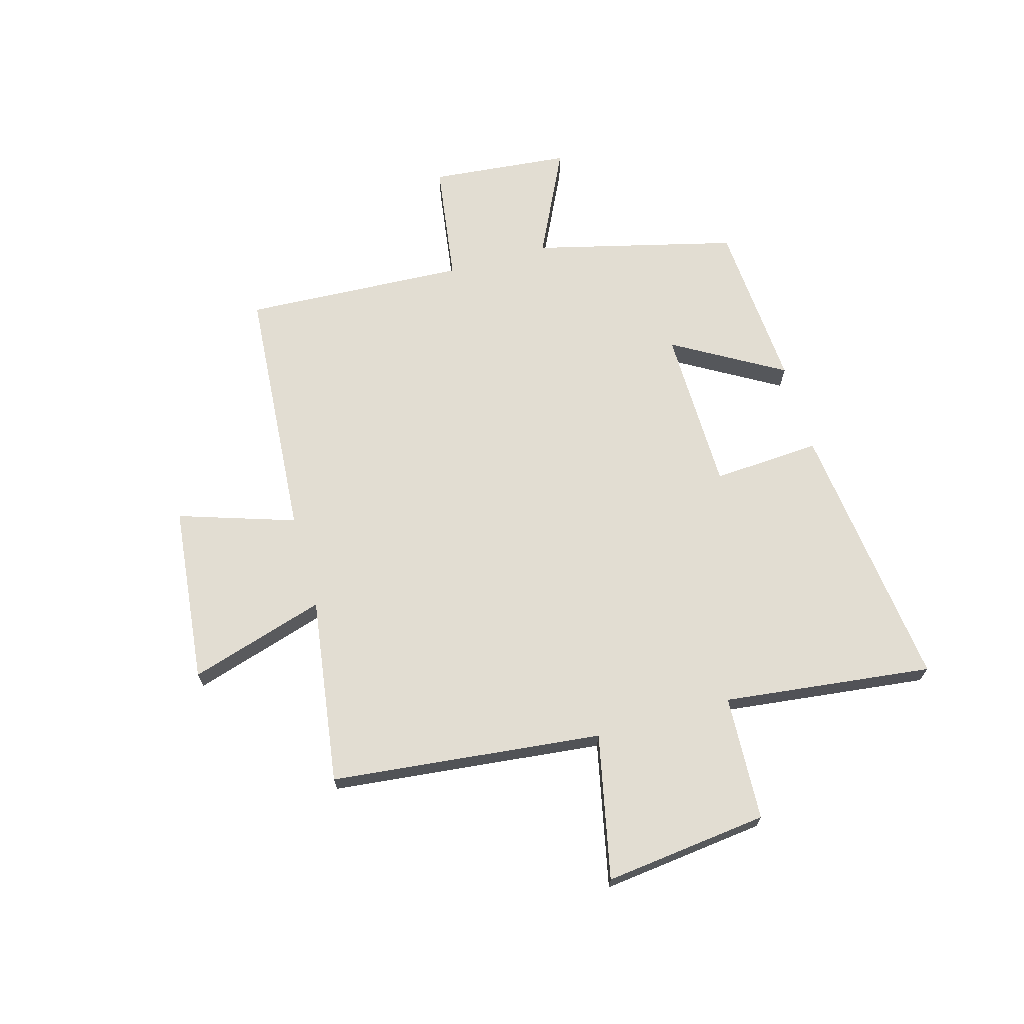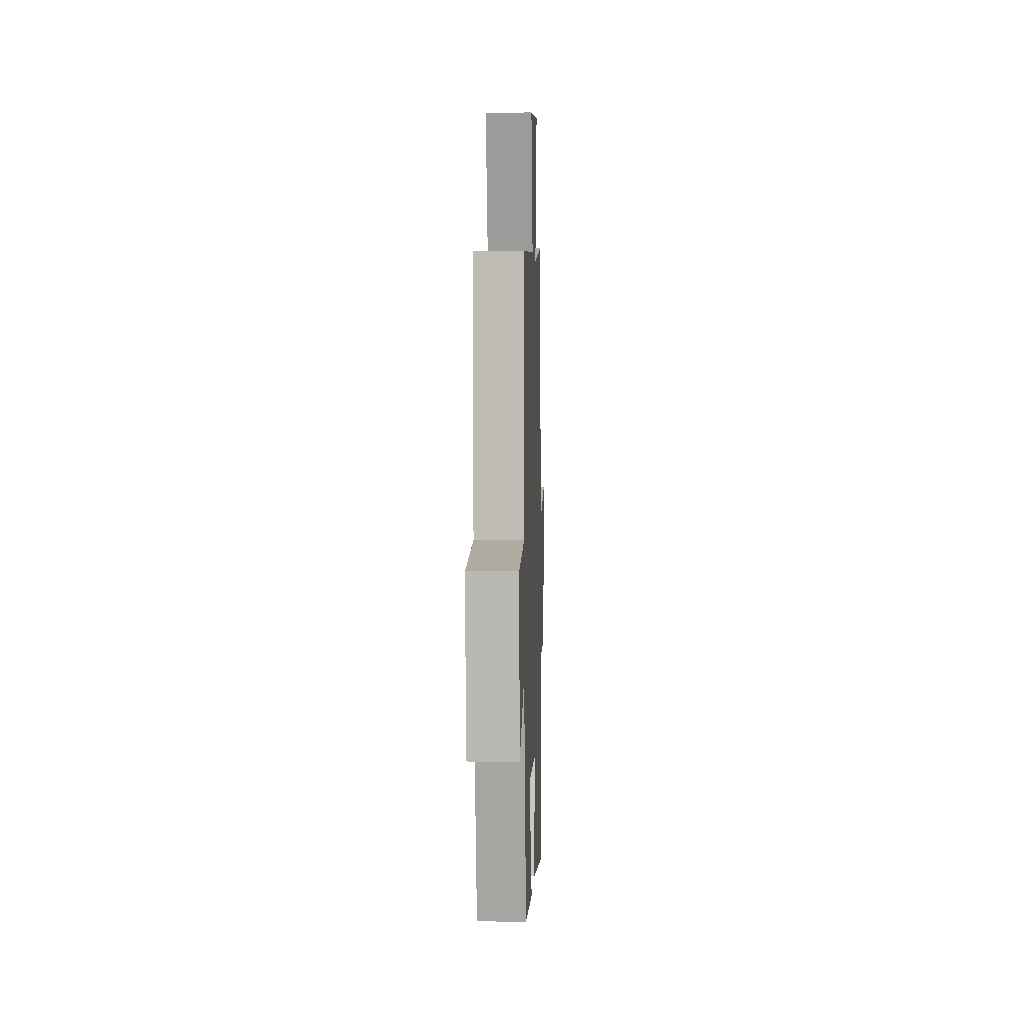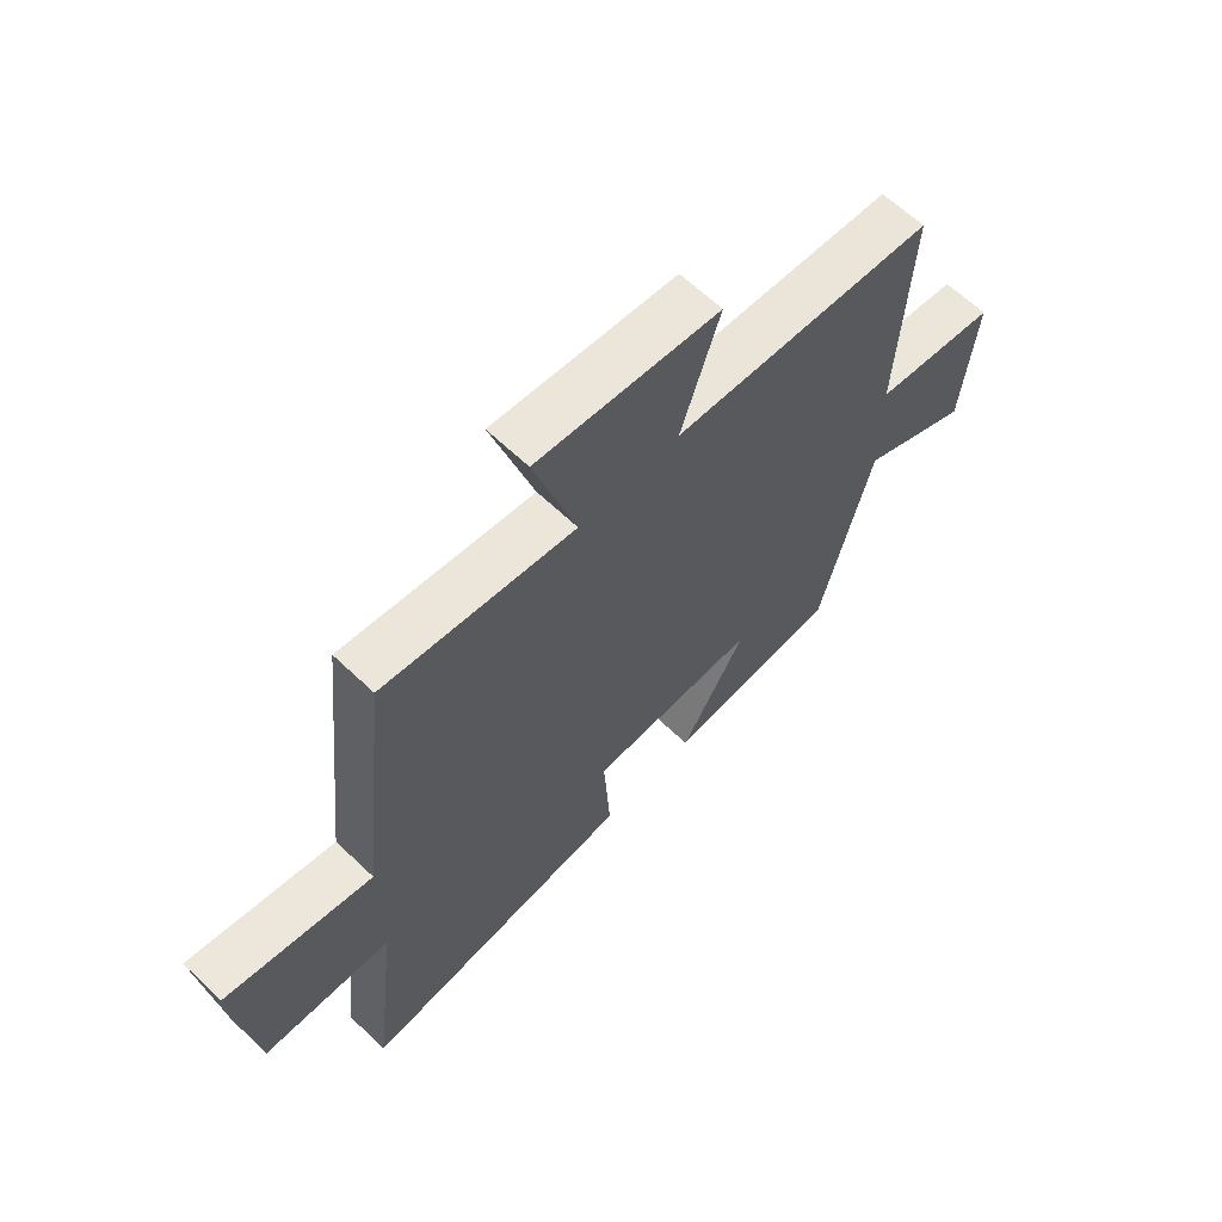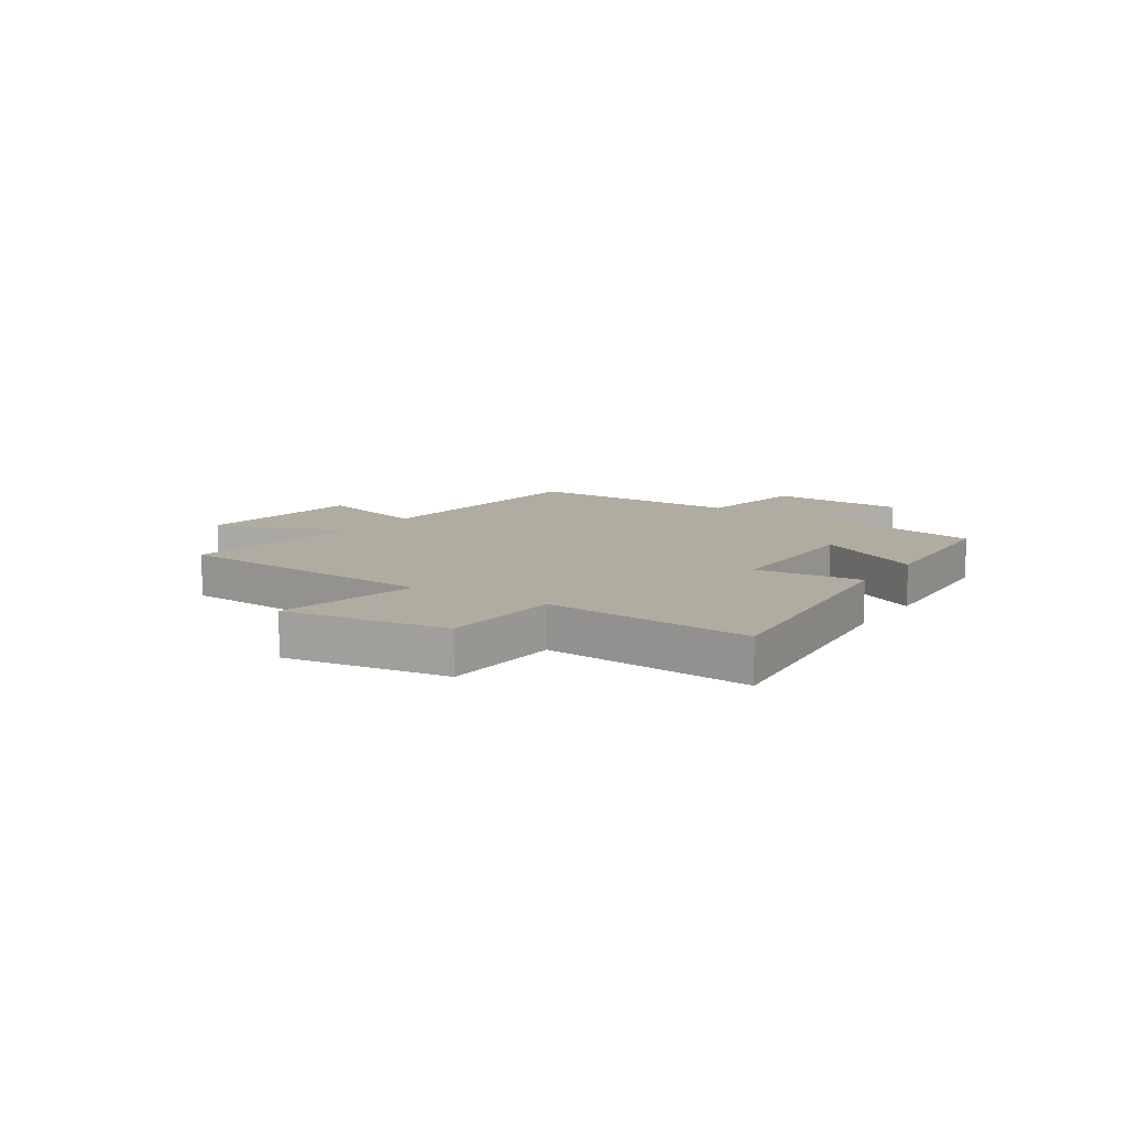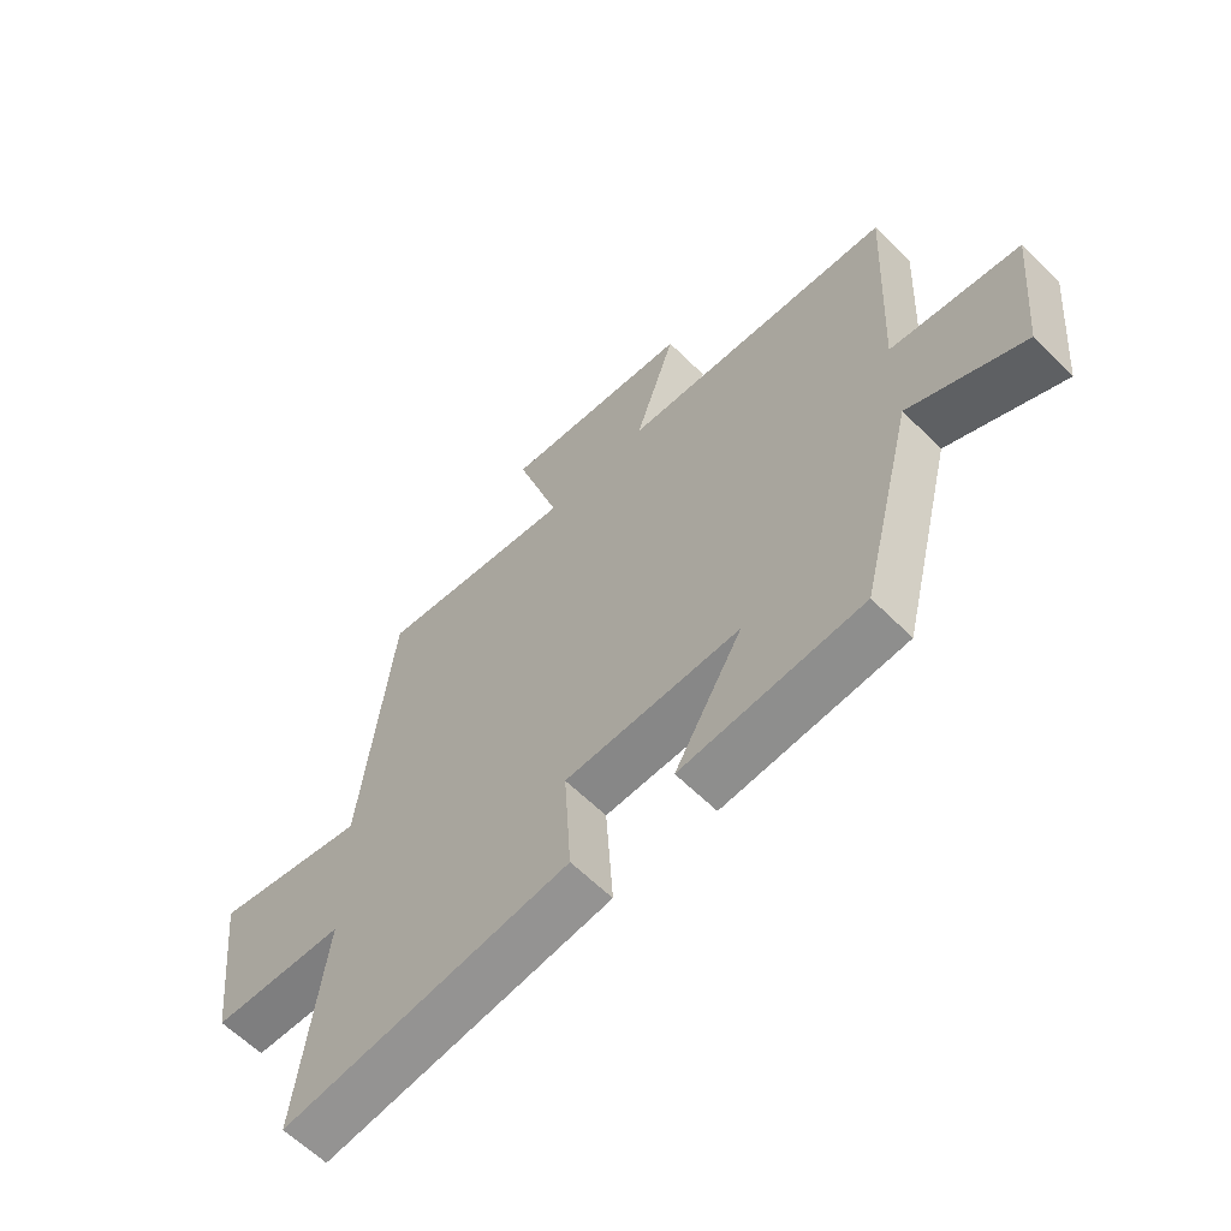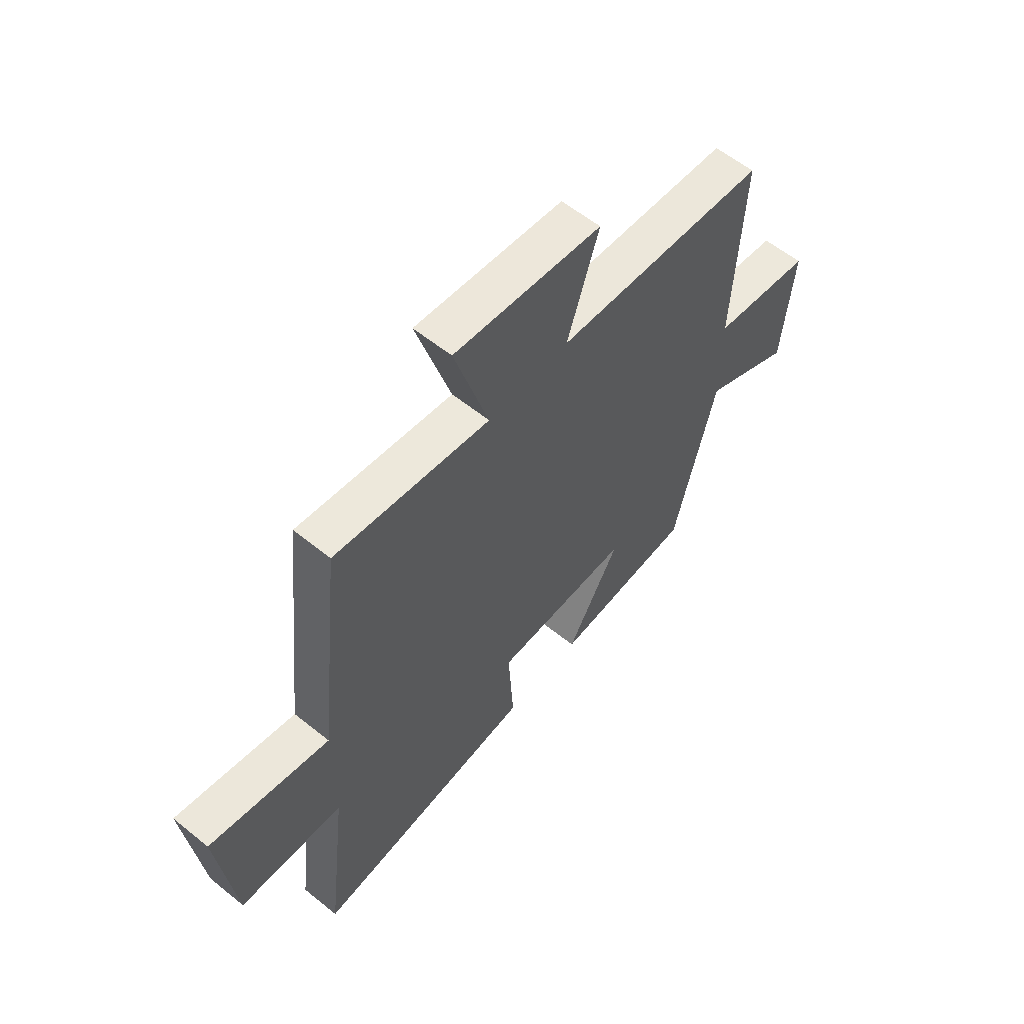
<metadata>
{"format":"obj","ext":"obj","renderer":"f3d","projection":"perspective","resolution":1024,"background":"white","views":[{"elev":68.2,"azim":74.2,"up":"+Y"},{"elev":1.7,"azim":-88.0,"up":"+Z"},{"elev":63.5,"azim":133.9,"up":"+Z"},{"elev":9.9,"azim":122.6,"up":"+Y"},{"elev":-61.7,"azim":-135.1,"up":"+Z"},{"elev":58.7,"azim":129.8,"up":"+Z"}]}
</metadata>
<code>
v 0.448 0.07 0.548
v 0.5 0.07 0.064
v 0.758 0.07 0.119
v 0.724 0.07 -0.173
v 0.5 0.07 -0.184
v 0.544 0.07 -0.557
v 0.06 0.07 -0.5
v 0.072 0.07 -0.308
v -0.222 0.07 -0.304
v -0.108 0.07 -0.5
v -0.41 0.07 -0.479
v -0.5 0.07 -0.119
v -0.692 0.07 -0.212
v -0.716 0.07 0.038
v -0.5 0.07 0.069
v -0.52 0.07 0.466
v -0.062 0.07 0.5
v -0.13 0.07 0.708
v 0.188 0.07 0.742
v 0.114 0.07 0.5
v 0.448 0 0.548
v 0.5 0 0.064
v 0.758 0 0.119
v 0.724 0 -0.173
v 0.5 0 -0.184
v 0.544 0 -0.557
v 0.06 0 -0.5
v 0.072 0 -0.308
v -0.222 0 -0.304
v -0.108 0 -0.5
v -0.41 0 -0.479
v -0.5 0 -0.119
v -0.692 0 -0.212
v -0.716 0 0.038
v -0.5 0 0.069
v -0.52 0 0.466
v -0.062 0 0.5
v -0.13 0 0.708
v 0.188 0 0.742
v 0.114 0 0.5
f 17 18 19 20
f 15 16 17 20
f 15 20 1 2
f 12 13 14 15
f 12 15 2
f 9 10 11 12
f 8 9 12 2
f 5 6 7 8
f 5 8 2 3
f 3 4 5
f 40 39 38 37
f 40 37 36 35
f 22 21 40 35
f 35 34 33 32
f 22 35 32
f 32 31 30 29
f 22 32 29 28
f 28 27 26 25
f 23 22 28 25
f 25 24 23
f 1 21 22 2
f 2 22 23 3
f 3 23 24 4
f 4 24 25 5
f 5 25 26 6
f 6 26 27 7
f 7 27 28 8
f 8 28 29 9
f 9 29 30 10
f 10 30 31 11
f 11 31 32 12
f 12 32 33 13
f 13 33 34 14
f 14 34 35 15
f 15 35 36 16
f 16 36 37 17
f 17 37 38 18
f 18 38 39 19
f 19 39 40 20
f 20 40 21 1

</code>
